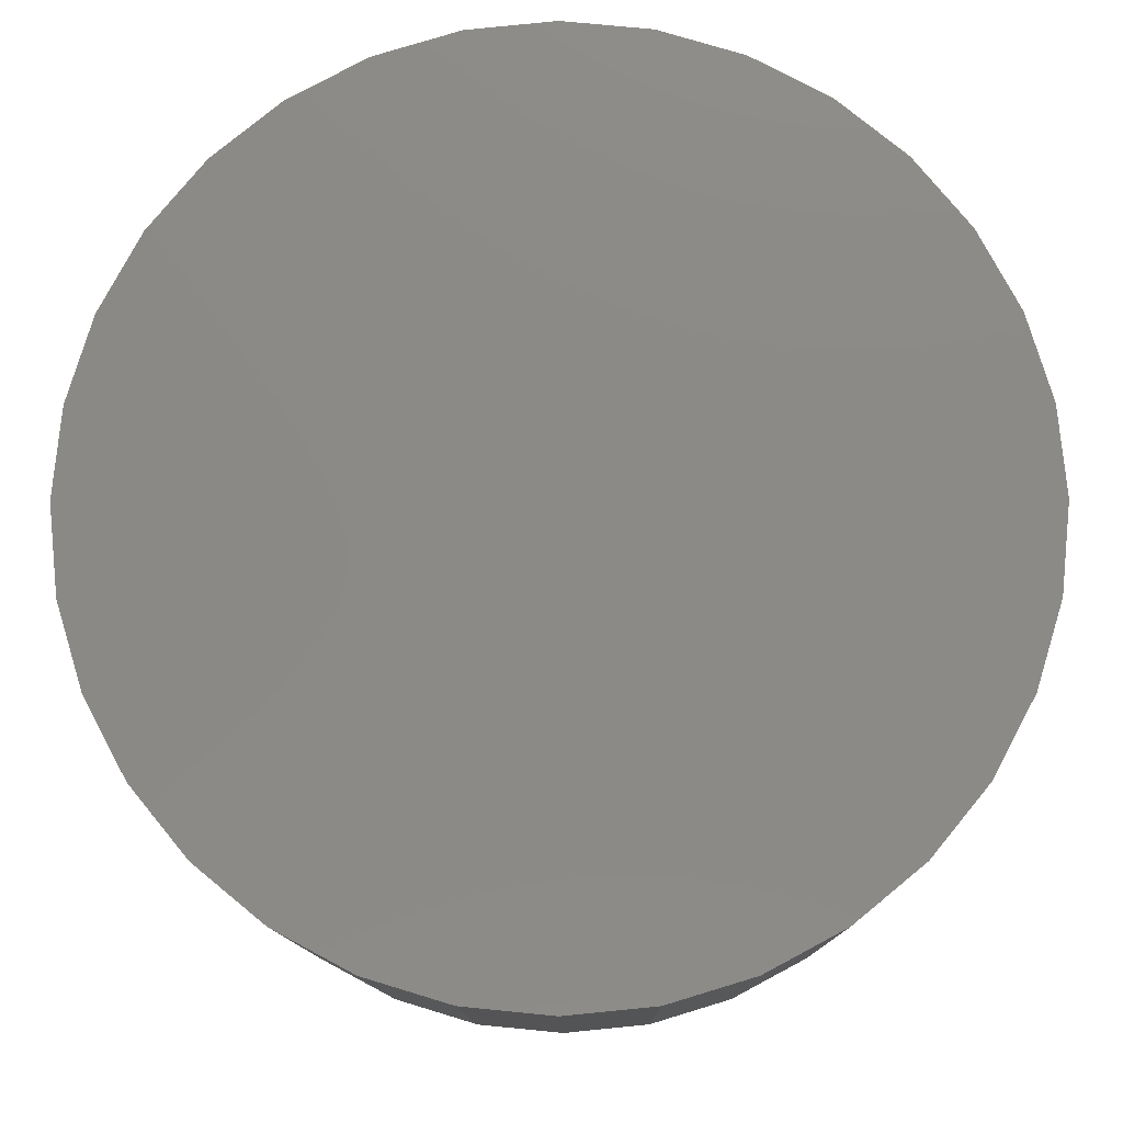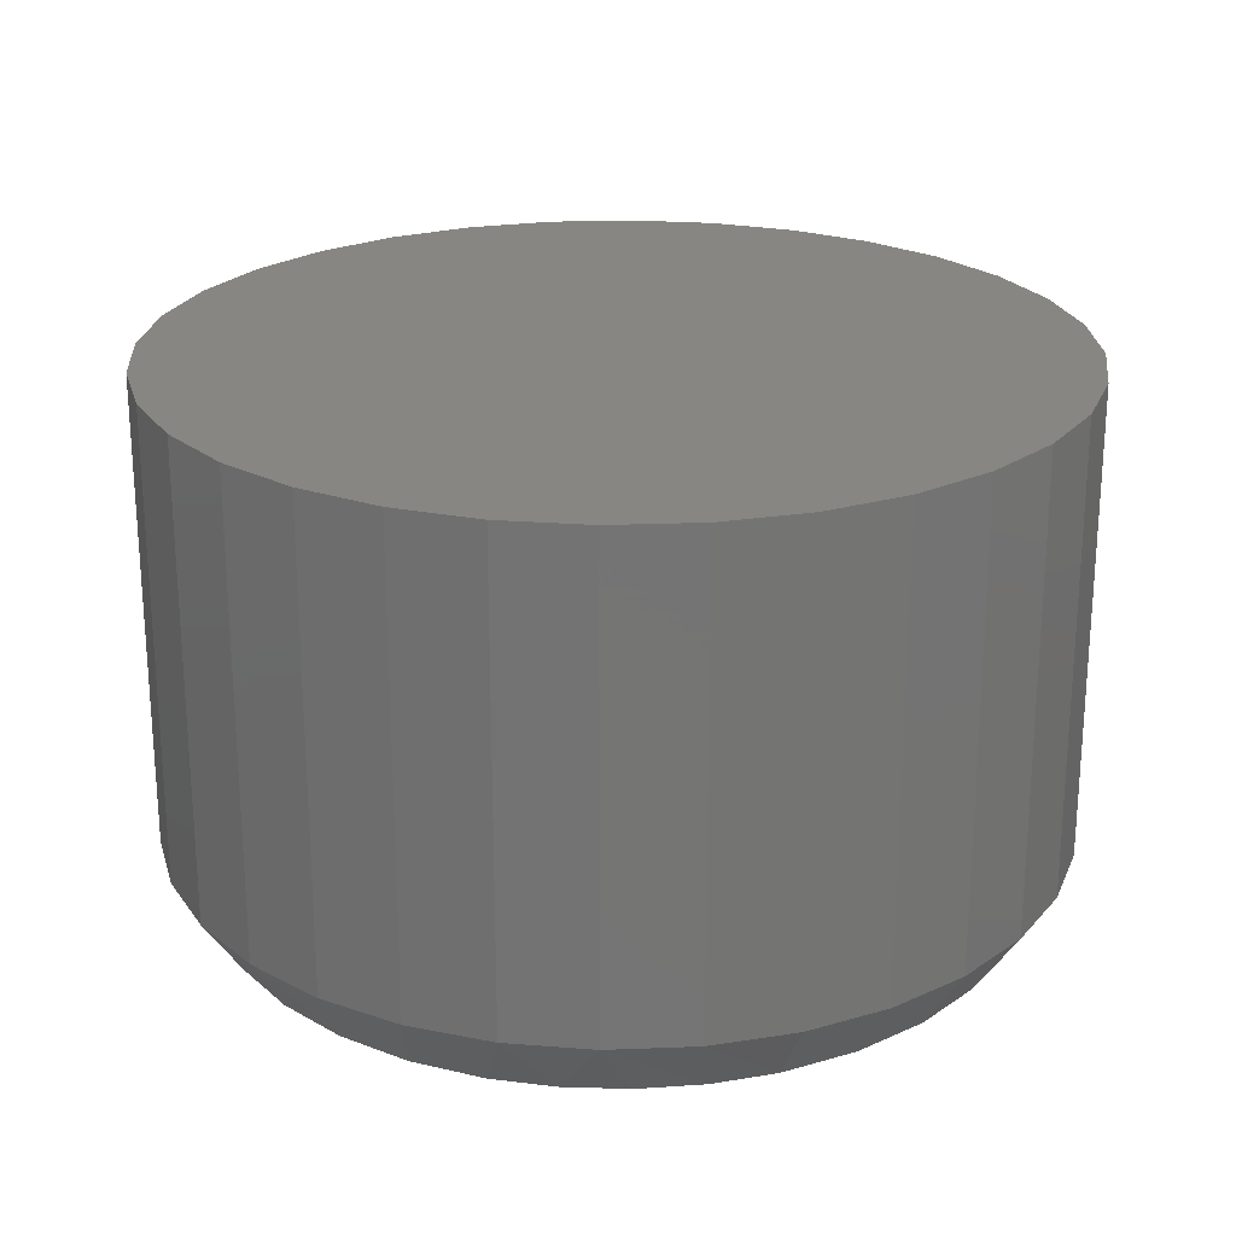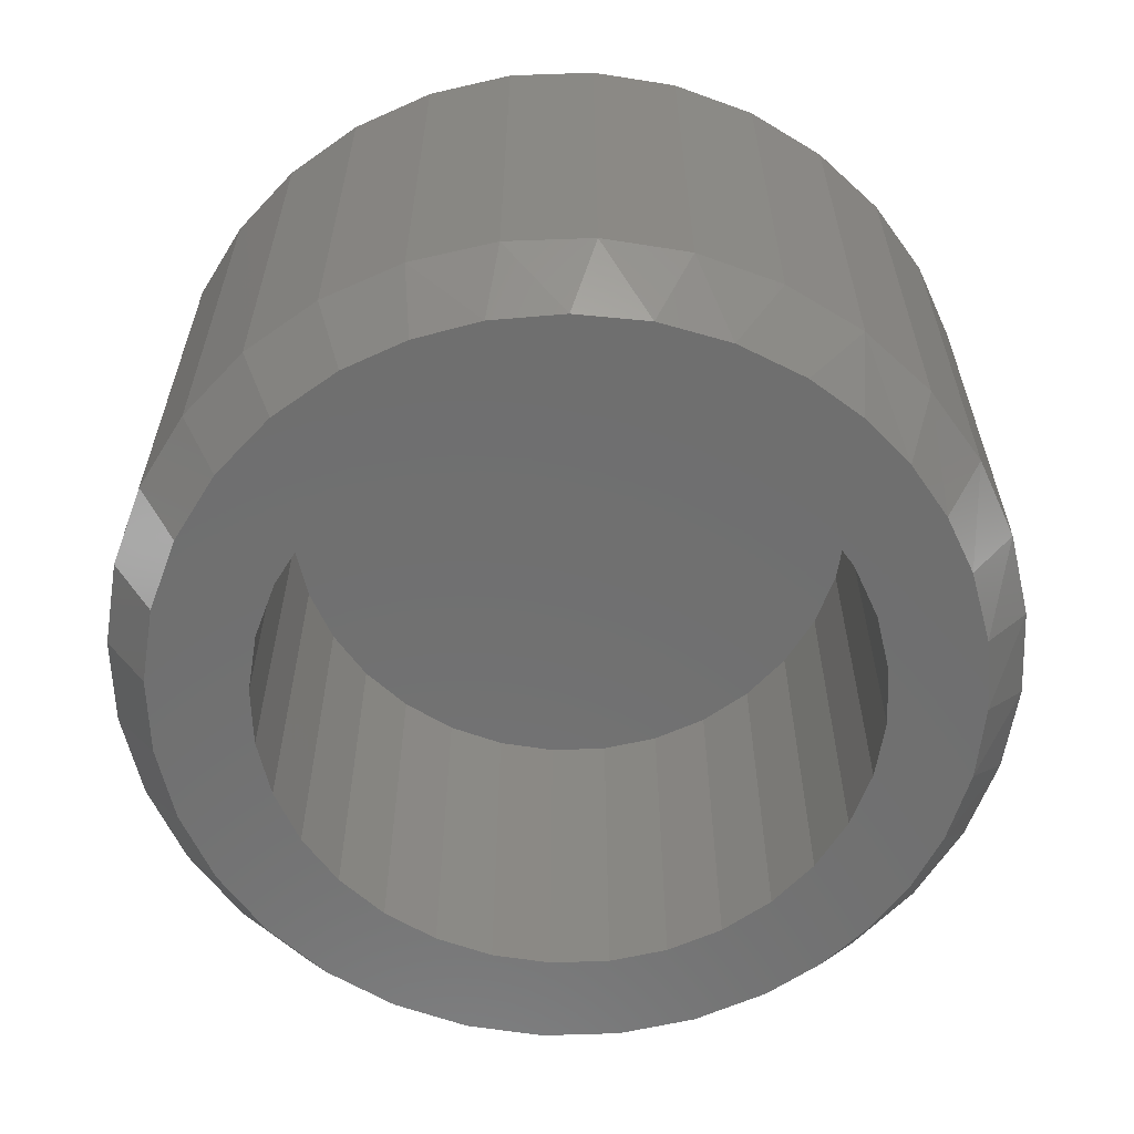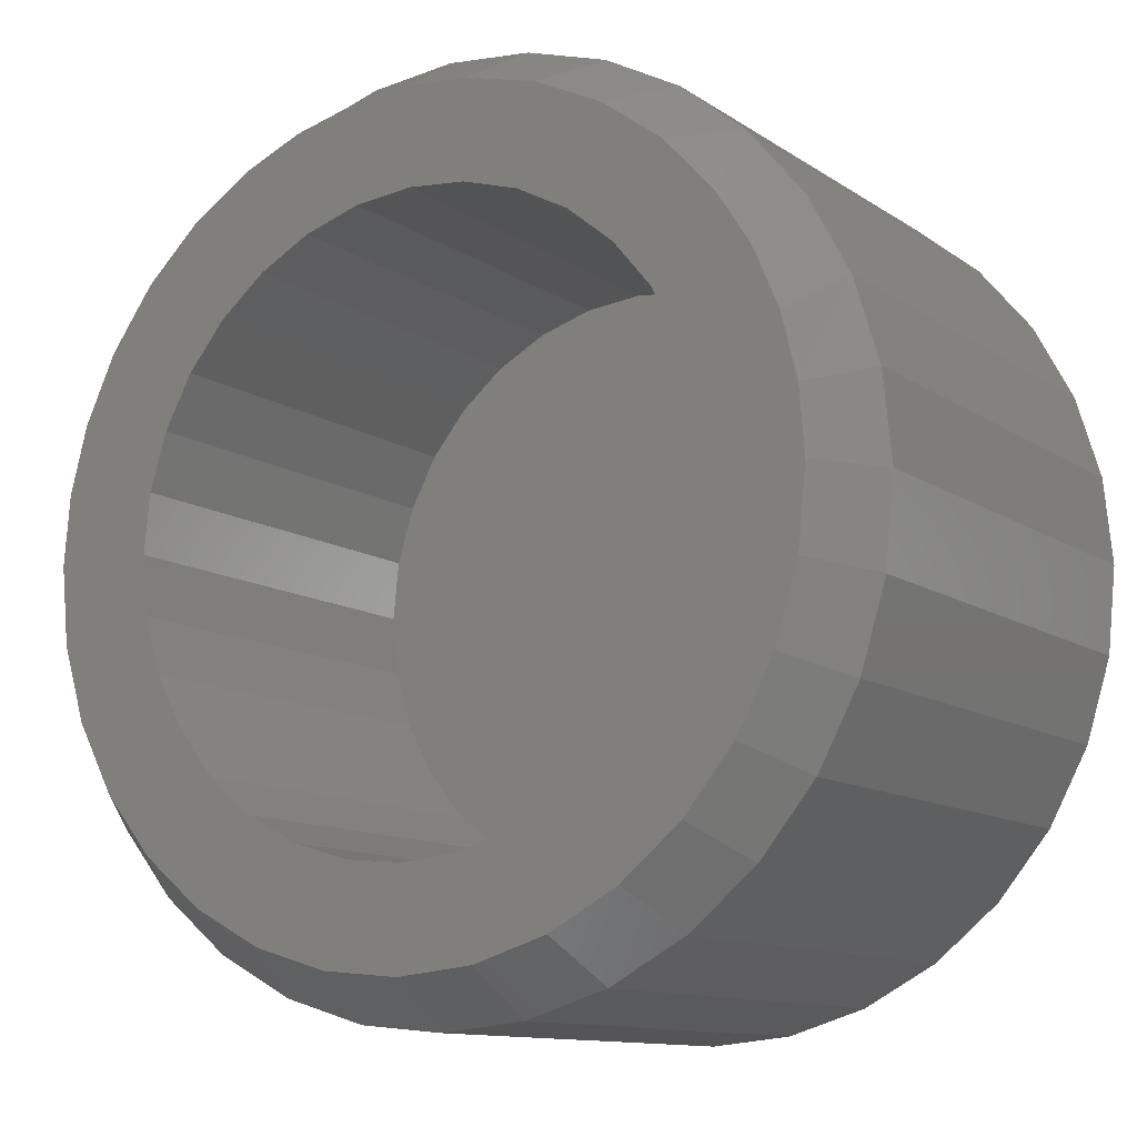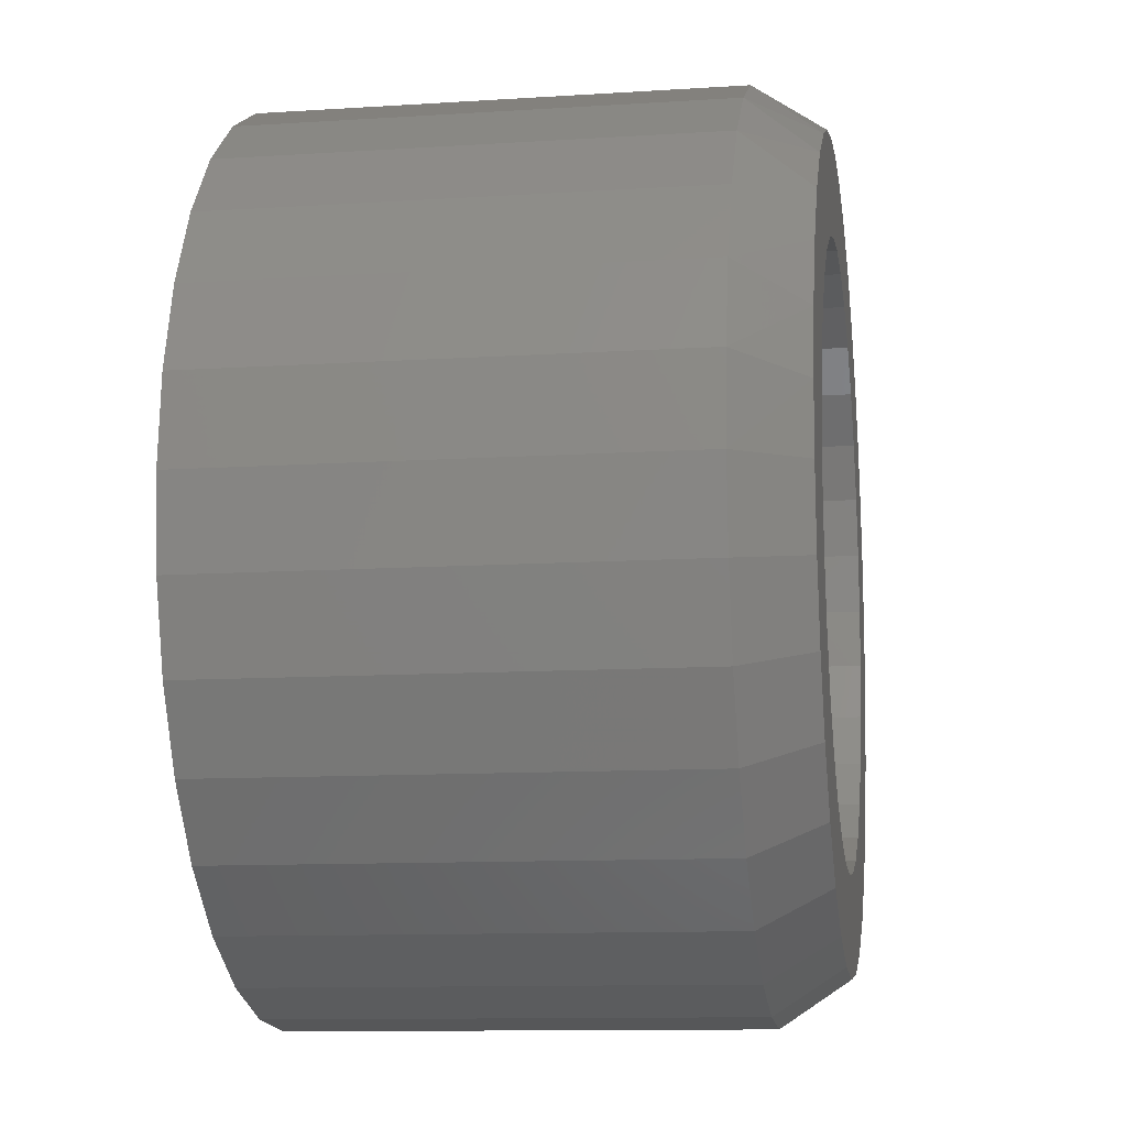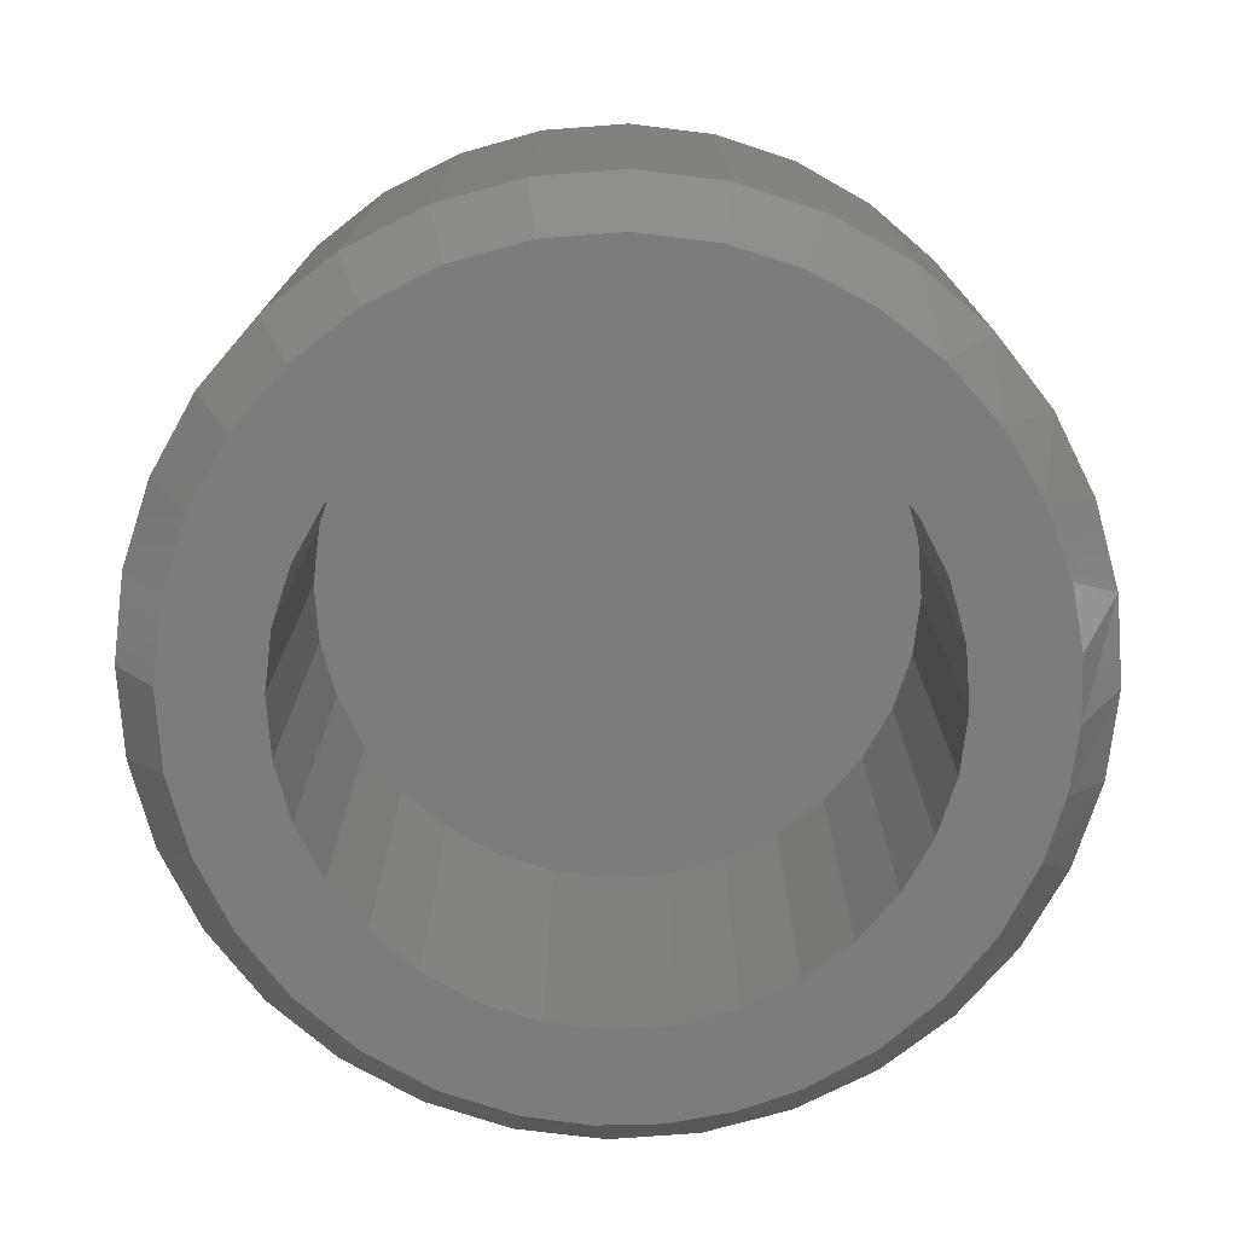
<metadata>
{"format":"stl","ext":"stl","renderer":"f3d","projection":"perspective","resolution":1024,"background":"white","views":[{"elev":-11.5,"azim":-179.5,"up":"+Z"},{"elev":23.3,"azim":69.4,"up":"+Y"},{"elev":-61.2,"azim":-59.8,"up":"+Y"},{"elev":-11.5,"azim":32.9,"up":"+Z"},{"elev":-11.2,"azim":-81.0,"up":"+Z"},{"elev":-75.3,"azim":-102.6,"up":"+Y"}]}
</metadata>
<code>
# stl→obj: 162 verts, 320 faces
v 0.008306 -0.75 0.4224
v 0.09071 -0.75 0.4143
v 0.2911 -0.75 0.4767
v 0.1961 -0.75 0.5225
v 0.09418 -0.75 0.5497
v 0.004821 -0.75 0.5572
v -0.0846 -0.75 0.5504
v -0.1718 -0.75 0.5293
v -0.2544 -0.75 0.4945
v -0.3415 -0.75 0.4383
v -0.07409 -0.75 0.4143
v 0.1113 -0.75 -0.5465
v 0.2158 -0.75 -0.5148
v 0.008306 -0.75 -0.4224
v 0.3121 -0.75 -0.4633
v 0.09071 -0.75 -0.4143
v -0.1533 -0.75 0.3902
v -0.4167 -0.75 0.367
v -0.2263 -0.75 0.3512
v -0.2904 -0.75 0.2987
v -0.4775 -0.75 0.283
v -0.3429 -0.75 0.2347
v -0.5216 -0.75 0.1893
v -0.3819 -0.75 0.1616
v -0.4059 -0.75 0.0824
v -0.5463 -0.75 0.09606
v -0.4141 -0.75 1.552e-16
v -0.5547 -0.75 4.065e-07
v -0.4059 -0.75 -0.0824
v -0.544 -0.75 -0.1087
v -0.3819 -0.75 -0.1616
v -0.5123 -0.75 -0.2132
v -0.3429 -0.75 -0.2347
v -0.2904 -0.75 -0.2987
v -0.4608 -0.75 -0.3096
v -0.2263 -0.75 -0.3512
v -0.3915 -0.75 -0.394
v -0.1533 -0.75 -0.3902
v -0.2107 -0.75 -0.5148
v -0.1062 -0.75 -0.5465
v -0.307 -0.75 -0.4633
v 0.002549 -0.75 -0.5572
v -0.07409 -0.75 -0.4143
v 0.3757 -0.75 0.4138
v 0.1699 -0.75 0.3902
v 0.447 -0.75 0.3361
v 0.243 -0.75 0.3512
v 0.4954 -0.75 0.2601
v 0.307 -0.75 0.2987
v 0.3595 -0.75 0.2347
v 0.5308 -0.75 0.1772
v 0.3985 -0.75 0.1616
v 0.5525 -0.75 0.0898
v 0.4226 -0.75 0.0824
v 0.5598 -0.75 -2.413e-16
v 0.4307 -0.75 -1.552e-16
v 0.5491 -0.75 -0.1087
v 0.4226 -0.75 -0.0824
v 0.5174 -0.75 -0.2132
v 0.3985 -0.75 -0.1616
v 0.3595 -0.75 -0.2347
v 0.4659 -0.75 -0.3096
v 0.307 -0.75 -0.2987
v 0.3966 -0.75 -0.394
v 0.243 -0.75 -0.3512
v 0.1699 -0.75 -0.3902
v 0.008306 -0.2031 -0.4224
v 0.09071 -0.2031 -0.4143
v 0.1699 -0.2031 -0.3902
v 0.243 -0.2031 -0.3512
v 0.307 -0.2031 -0.2987
v 0.3595 -0.2031 -0.2347
v 0.3985 -0.2031 -0.1616
v 0.4226 -0.2031 -0.0824
v 0.4307 -0.2031 -1.552e-16
v -0.07409 -0.2031 -0.4143
v -0.1533 -0.2031 -0.3902
v -0.2263 -0.2031 -0.3512
v -0.2904 -0.2031 -0.2987
v -0.3429 -0.2031 -0.2347
v -0.3819 -0.2031 -0.1616
v -0.4059 -0.2031 -0.0824
v -0.4141 -0.2031 1.552e-16
v 0.008306 -0.2031 0.4224
v -0.07409 -0.2031 0.4143
v -0.1533 -0.2031 0.3902
v -0.2263 -0.2031 0.3512
v -0.2904 -0.2031 0.2987
v -0.3429 -0.2031 0.2347
v -0.3819 -0.2031 0.1616
v -0.4059 -0.2031 0.0824
v 0.09071 -0.2031 0.4143
v 0.1699 -0.2031 0.3902
v 0.243 -0.2031 0.3512
v 0.307 -0.2031 0.2987
v 0.3595 -0.2031 0.2347
v 0.3985 -0.2031 0.1616
v 0.4226 -0.2031 0.0824
v 0.6223 1.243e-16 -7.59e-17
v 0.6223 -0.6562 -2.277e-16
v 0.6104 1.23e-16 -0.1209
v 0.6104 -0.6562 -0.1209
v 0.5751 1.191e-16 -0.2372
v 0.5751 -0.6562 -0.2372
v 0.5178 1.127e-16 -0.3443
v 0.5178 -0.6562 -0.3443
v 0.4408 1.042e-16 -0.4382
v 0.4408 -0.6562 -0.4382
v 0.3469 9.374e-17 -0.5153
v 0.3469 -0.6562 -0.5153
v 0.2397 8.184e-17 -0.5726
v 0.2397 -0.6562 -0.5726
v 0.1235 6.893e-17 -0.6078
v 0.1235 -0.6562 -0.6078
v 0.002549 5.551e-17 -0.6197
v 0.002549 -0.6562 -0.6197
v -0.1184 4.209e-17 -0.6078
v -0.1184 -0.6562 -0.6078
v -0.2346 2.918e-17 -0.5726
v -0.2346 -0.6562 -0.5726
v -0.3418 1.729e-17 -0.5153
v -0.3418 -0.6562 -0.5153
v -0.4357 6.859e-18 -0.4382
v -0.4357 -0.6562 -0.4382
v -0.5127 -1.698e-18 -0.3443
v -0.5127 -0.6562 -0.3443
v -0.57 -8.056e-18 -0.2372
v -0.57 -0.6562 -0.2372
v -0.6053 -1.197e-17 -0.1209
v -0.6053 -0.6562 -0.1209
v -0.6172 -1.329e-17 7.589e-17
v -0.6172 -0.6562 7.589e-17
v -0.6053 -1.197e-17 0.1209
v -0.6053 -0.6562 0.1209
v -0.57 -8.056e-18 0.2372
v -0.57 -0.6562 0.2372
v -0.5127 -1.698e-18 0.3443
v -0.5127 -0.6562 0.3443
v -0.4357 6.859e-18 0.4382
v -0.4357 -0.6562 0.4382
v -0.3418 1.729e-17 0.5153
v -0.3418 -0.6562 0.5153
v -0.2346 2.918e-17 0.5726
v -0.2346 -0.6562 0.5726
v -0.1184 4.209e-17 0.6078
v -0.1184 -0.6562 0.6078
v 0.002549 5.551e-17 0.6197
v 0.002549 -0.6562 0.6197
v 0.1235 6.893e-17 0.6078
v 0.1235 -0.6562 0.6078
v 0.2397 8.184e-17 0.5726
v 0.2397 -0.6562 0.5726
v 0.3469 9.374e-17 0.5153
v 0.3469 -0.6562 0.5153
v 0.4408 1.042e-16 0.4382
v 0.4408 -0.6562 0.4382
v 0.5178 1.127e-16 0.3443
v 0.5178 -0.6562 0.3443
v 0.5751 1.191e-16 0.2372
v 0.5751 -0.6562 0.2372
v 0.6104 1.23e-16 0.1209
v 0.6104 -0.6562 0.1209
f 1 2 3
f 1 3 4
f 1 4 5
f 1 5 6
f 1 6 7
f 1 7 8
f 1 8 9
f 1 9 10
f 1 10 11
f 12 13 14
f 14 13 15
f 14 15 16
f 11 10 17
f 17 10 18
f 17 18 19
f 19 18 20
f 20 18 21
f 20 21 22
f 22 21 23
f 22 23 24
f 24 23 25
f 25 23 26
f 25 26 27
f 27 26 28
f 27 28 29
f 29 28 30
f 29 30 31
f 31 30 32
f 31 32 33
f 33 32 34
f 34 32 35
f 34 35 36
f 36 35 37
f 36 37 38
f 39 40 41
f 41 40 42
f 38 37 43
f 43 37 41
f 43 41 14
f 14 41 42
f 14 42 12
f 3 2 44
f 44 2 45
f 44 45 46
f 46 45 47
f 46 47 48
f 48 47 49
f 48 49 50
f 48 50 51
f 51 50 52
f 51 52 53
f 53 52 54
f 53 54 55
f 55 54 56
f 55 56 57
f 57 56 58
f 57 58 59
f 59 58 60
f 59 60 61
f 59 61 62
f 62 61 63
f 62 63 64
f 64 63 65
f 64 65 66
f 16 15 66
f 66 15 64
f 67 16 68
f 68 16 66
f 68 66 69
f 69 66 65
f 69 65 70
f 70 65 63
f 70 63 71
f 71 63 61
f 71 61 72
f 72 61 60
f 72 60 73
f 73 60 58
f 73 58 74
f 74 58 56
f 74 56 75
f 16 67 14
f 14 67 76
f 14 76 43
f 43 76 77
f 43 77 38
f 38 77 78
f 38 78 36
f 36 78 79
f 36 79 34
f 34 79 80
f 34 80 33
f 33 80 81
f 33 81 31
f 31 81 82
f 31 82 29
f 29 82 83
f 29 83 27
f 84 11 85
f 85 11 17
f 85 17 86
f 86 17 19
f 86 19 87
f 87 19 20
f 87 20 88
f 88 20 22
f 88 22 89
f 89 22 24
f 89 24 90
f 90 24 25
f 90 25 91
f 91 25 27
f 91 27 83
f 11 84 1
f 1 84 92
f 1 92 2
f 2 92 93
f 2 93 45
f 45 93 94
f 45 94 47
f 47 94 95
f 47 95 49
f 49 95 96
f 49 96 50
f 50 96 97
f 50 97 52
f 52 97 98
f 52 98 54
f 54 98 75
f 54 75 56
f 85 92 84
f 92 85 93
f 93 85 86
f 93 86 94
f 94 86 87
f 94 87 95
f 95 87 88
f 95 88 96
f 96 88 89
f 96 89 97
f 97 89 90
f 97 90 98
f 98 90 91
f 98 91 75
f 75 91 83
f 75 83 74
f 74 83 82
f 74 82 73
f 73 82 81
f 73 81 72
f 72 81 80
f 72 80 71
f 71 80 79
f 71 79 70
f 70 79 78
f 70 78 69
f 69 78 77
f 69 77 68
f 68 77 76
f 68 76 67
f 99 100 101
f 101 100 102
f 101 102 103
f 103 102 104
f 103 104 105
f 105 104 106
f 105 106 107
f 107 106 108
f 107 108 109
f 109 108 110
f 109 110 111
f 111 110 112
f 111 112 113
f 113 112 114
f 113 114 115
f 115 114 116
f 115 116 117
f 117 116 118
f 117 118 119
f 119 118 120
f 119 120 121
f 121 120 122
f 121 122 123
f 123 122 124
f 123 124 125
f 125 124 126
f 125 126 127
f 127 126 128
f 127 128 129
f 129 128 130
f 129 130 131
f 131 130 132
f 131 132 133
f 133 132 134
f 133 134 135
f 135 134 136
f 135 136 137
f 137 136 138
f 137 138 139
f 139 138 140
f 139 140 141
f 141 140 142
f 141 142 143
f 143 142 144
f 143 144 145
f 145 144 146
f 145 146 147
f 147 146 148
f 147 148 149
f 149 148 150
f 149 150 151
f 151 150 152
f 151 152 153
f 153 152 154
f 153 154 155
f 155 154 156
f 155 156 157
f 157 156 158
f 157 158 159
f 159 158 160
f 159 160 161
f 161 160 162
f 161 162 99
f 99 162 100
f 160 158 48
f 156 44 46
f 46 158 156
f 48 158 46
f 44 156 154
f 144 142 9
f 18 10 140
f 10 142 140
f 9 142 10
f 138 21 18
f 18 140 138
f 21 138 136
f 21 136 23
f 23 136 134
f 23 134 26
f 26 134 132
f 26 132 28
f 48 51 160
f 160 51 53
f 160 53 162
f 162 53 55
f 162 55 100
f 44 154 3
f 3 154 152
f 3 152 4
f 4 152 150
f 4 150 5
f 5 150 148
f 5 148 6
f 9 8 144
f 144 8 7
f 144 7 146
f 146 7 6
f 146 6 148
f 110 13 112
f 112 13 12
f 112 12 114
f 114 12 42
f 114 42 116
f 116 42 40
f 116 40 118
f 13 110 15
f 15 110 108
f 15 108 64
f 64 108 106
f 64 106 62
f 62 106 104
f 62 104 59
f 59 104 102
f 59 102 57
f 57 102 100
f 57 100 55
f 37 122 41
f 41 122 120
f 41 120 39
f 39 120 118
f 39 118 40
f 122 37 124
f 124 37 35
f 124 35 126
f 126 35 32
f 126 32 128
f 128 32 30
f 128 30 130
f 130 30 28
f 130 28 132
f 147 149 145
f 115 117 113
f 113 117 119
f 113 119 111
f 111 119 121
f 111 121 109
f 109 121 123
f 109 123 107
f 107 123 125
f 107 125 105
f 105 125 127
f 105 127 103
f 103 127 129
f 103 129 101
f 101 129 131
f 101 131 99
f 99 131 133
f 99 133 161
f 161 133 135
f 161 135 159
f 159 135 137
f 159 137 157
f 157 137 139
f 157 139 155
f 155 139 141
f 155 141 153
f 153 141 143
f 153 143 151
f 151 143 145
f 151 145 149

</code>
